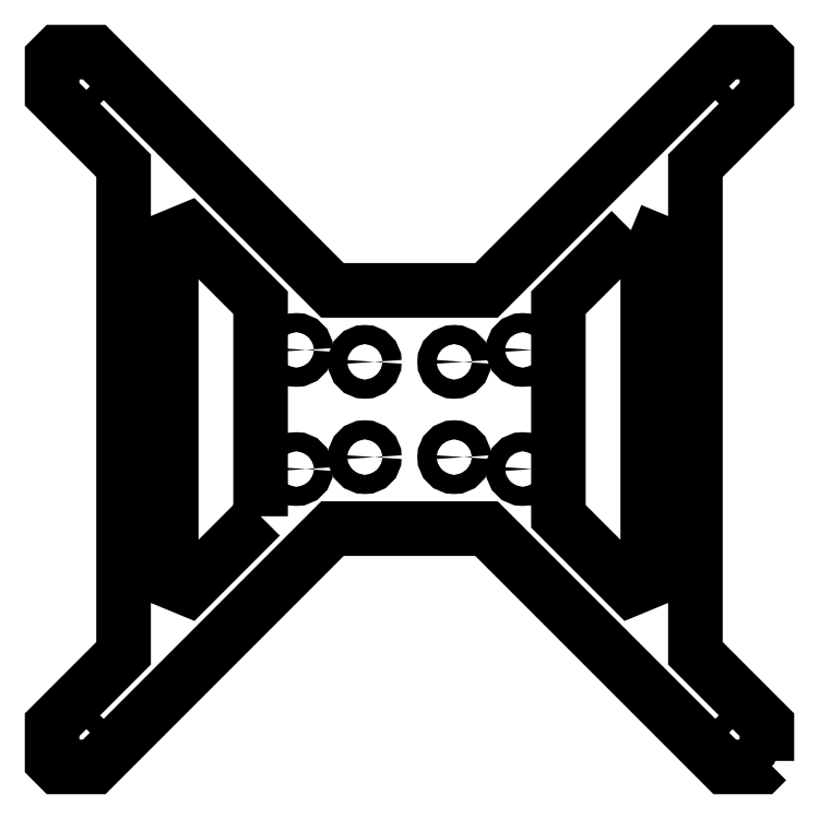
<metadata>
{"format":"dxf","ext":"dxf","renderer":"ezdxf+matplotlib","layout":"modelspace","background":"white","min_lineweight":24,"dpi":150}
</metadata>
<code>
0
SECTION
2
ENTITIES
0
LWPOLYLINE
8
0
90
24
70
1
43
0
10
60
20
-59
10
59
20
-60
10
52.93
20
-60
10
12.93
20
-20
10
-12.93
20
-20
10
-52.93
20
-60
10
-59
20
-60
10
-60
20
-59
10
-60
20
-52.93
10
-48
20
-40.93
10
-48
20
40.93
10
-60
20
52.93
10
-60
20
59
10
-59
20
60
10
-52.93
20
60
10
-12.93
20
20
10
12.93
20
20
10
52.93
20
60
10
59
20
60
10
60
20
59
10
60
20
52.93
10
48
20
40.93
10
48
20
-40.93
10
60
20
-52.93
0
CIRCLE
8
0
10
-19
20
-10
30
0
40
1.6
210
0
220
0
230
1
0
CIRCLE
8
0
10
19
20
-10
30
0
40
1.6
210
0
220
0
230
1
0
CIRCLE
8
0
10
7.5
20
8
30
0
40
1.6
210
0
220
0
230
1
0
CIRCLE
8
0
10
-7.5
20
-8
30
0
40
1.6
210
0
220
0
230
1
0
CIRCLE
8
0
10
-7.5
20
8
30
0
40
1.6
210
0
220
0
230
1
0
CIRCLE
8
0
10
7.5
20
-8
30
0
40
1.6
210
0
220
0
230
1
0
CIRCLE
8
0
10
19
20
10
30
0
40
1.6
210
0
220
0
230
1
0
CIRCLE
8
0
10
-19
20
10
30
0
40
1.6
210
0
220
0
230
1
0
CIRCLE
8
0
10
-56
20
-56
30
0
40
1.6
210
0
220
0
230
1
0
CIRCLE
8
0
10
56
20
56
30
0
40
1.6
210
0
220
0
230
1
0
CIRCLE
8
0
10
56
20
-56
30
0
40
1.6
210
0
220
0
230
1
0
CIRCLE
8
0
10
-56
20
56
30
0
40
1.6
210
0
220
0
230
1
0
LWPOLYLINE
8
0
90
6
70
1
43
0
10
-25
20
-17.93
10
-25
20
17.93
10
-37.17
20
30.1
10
-40
20
28.93
10
-40
20
-28.93
10
-37.17
20
-30.1
0
LWPOLYLINE
8
0
90
6
70
1
43
0
10
37.17
20
30.1
10
25
20
17.93
10
25
20
-17.93
10
37.17
20
-30.1
10
40
20
-28.93
10
40
20
28.93
0
ENDSEC
0
EOF

</code>
